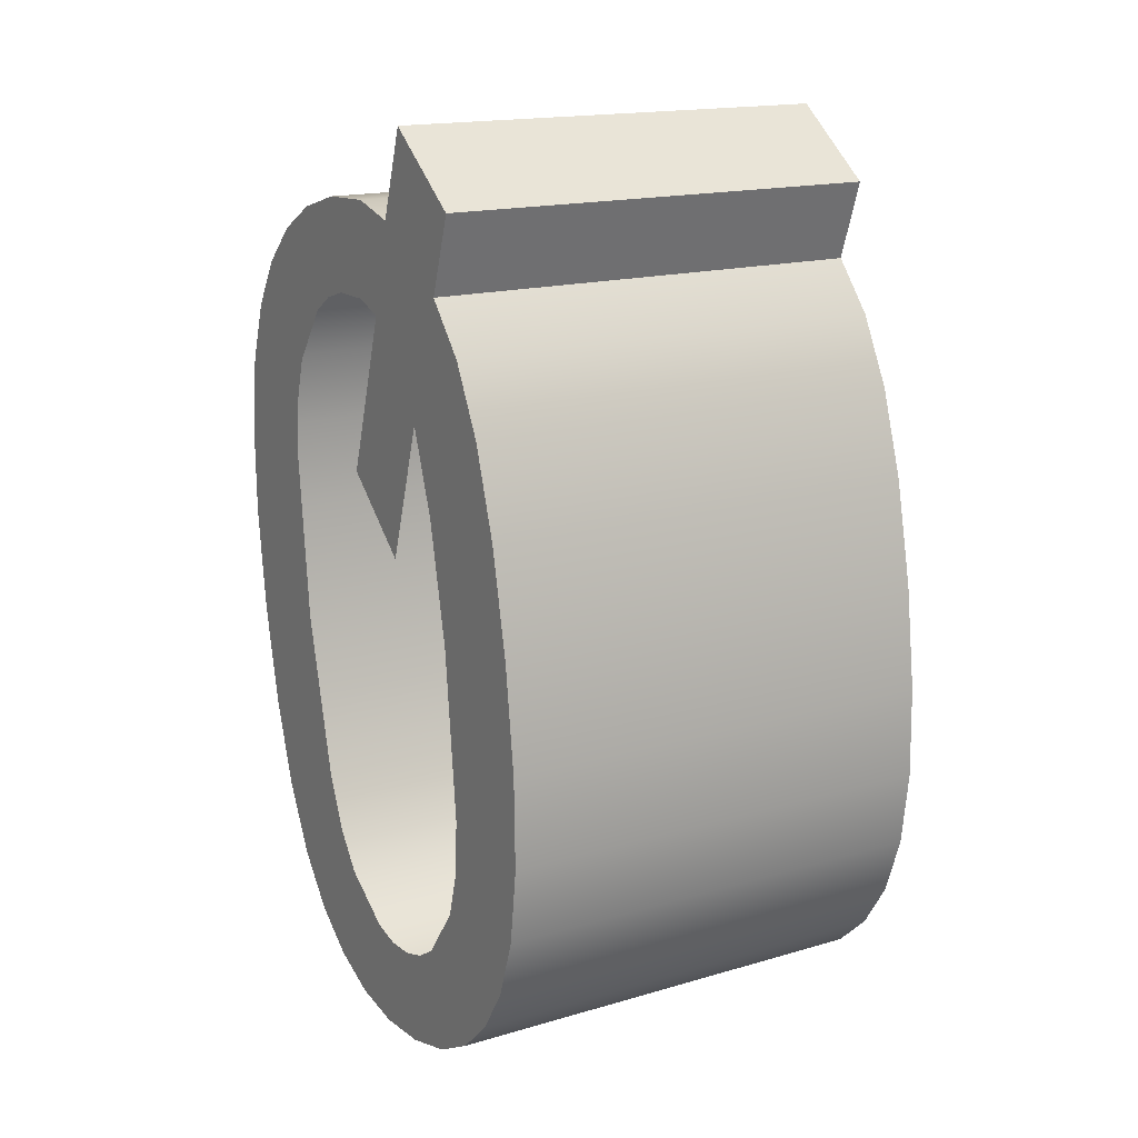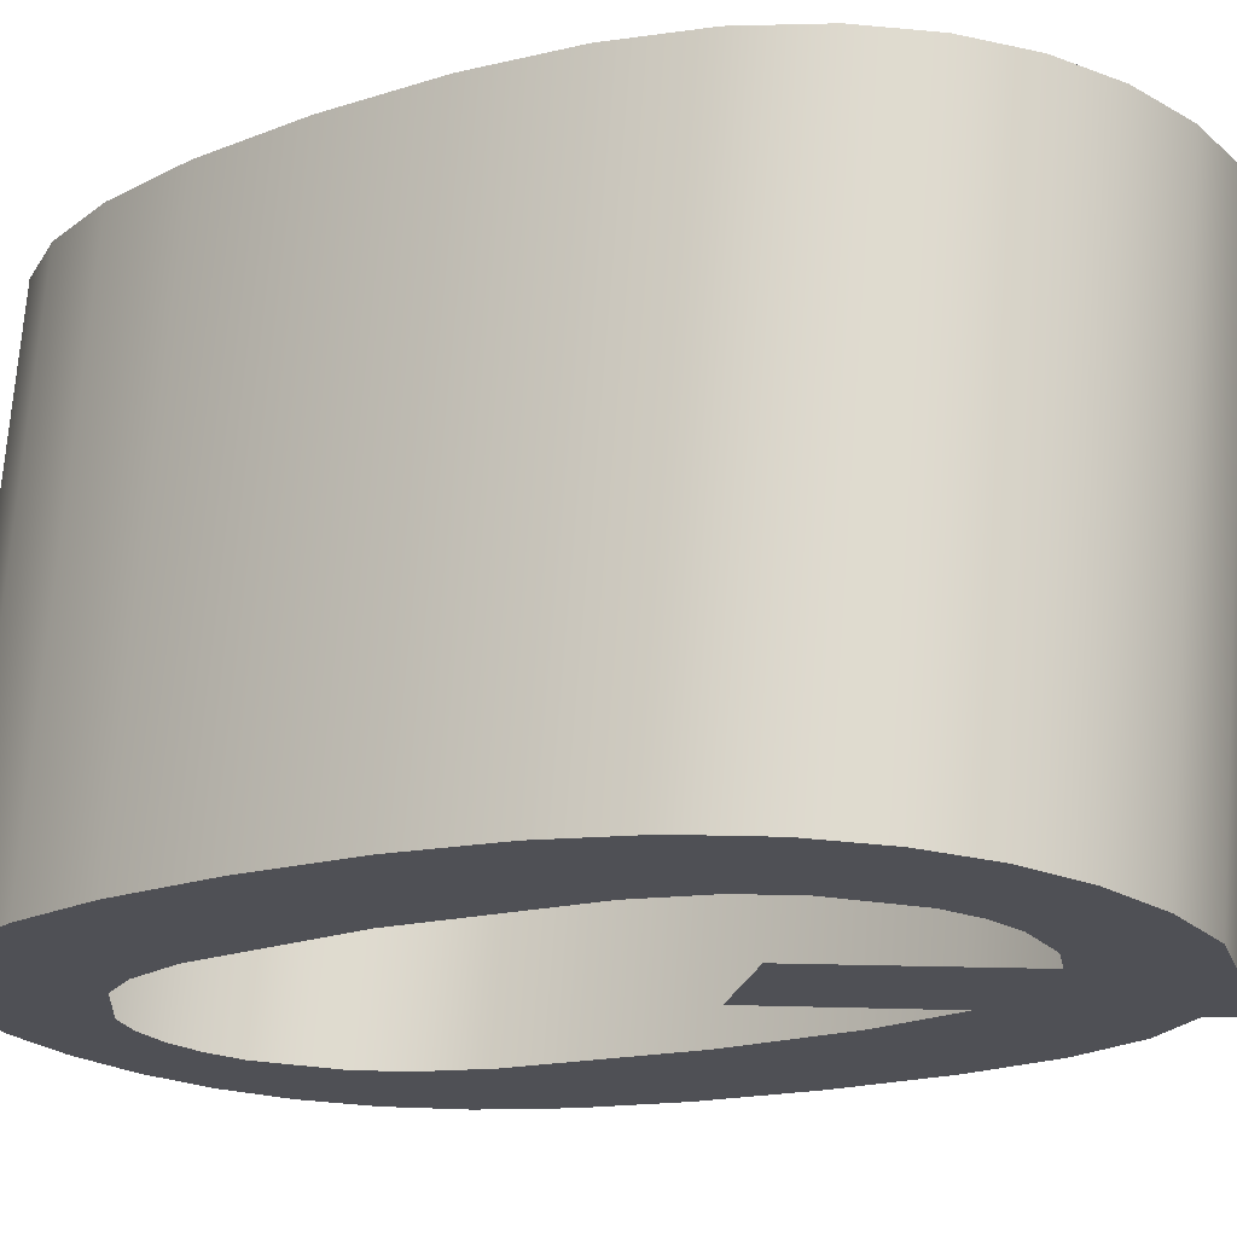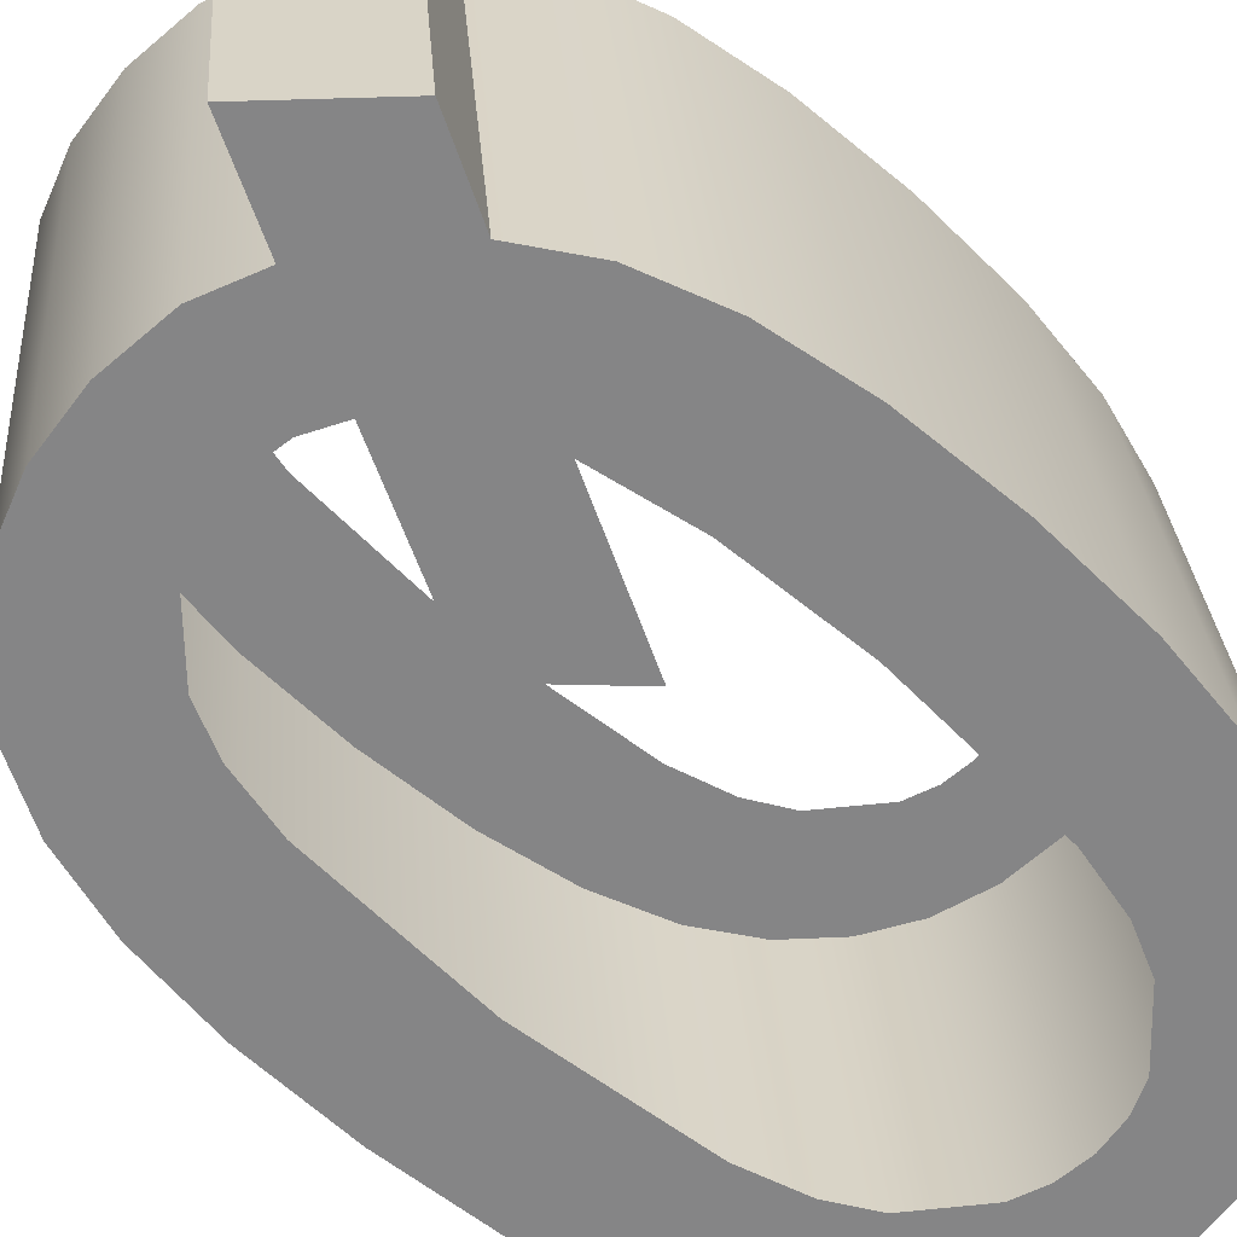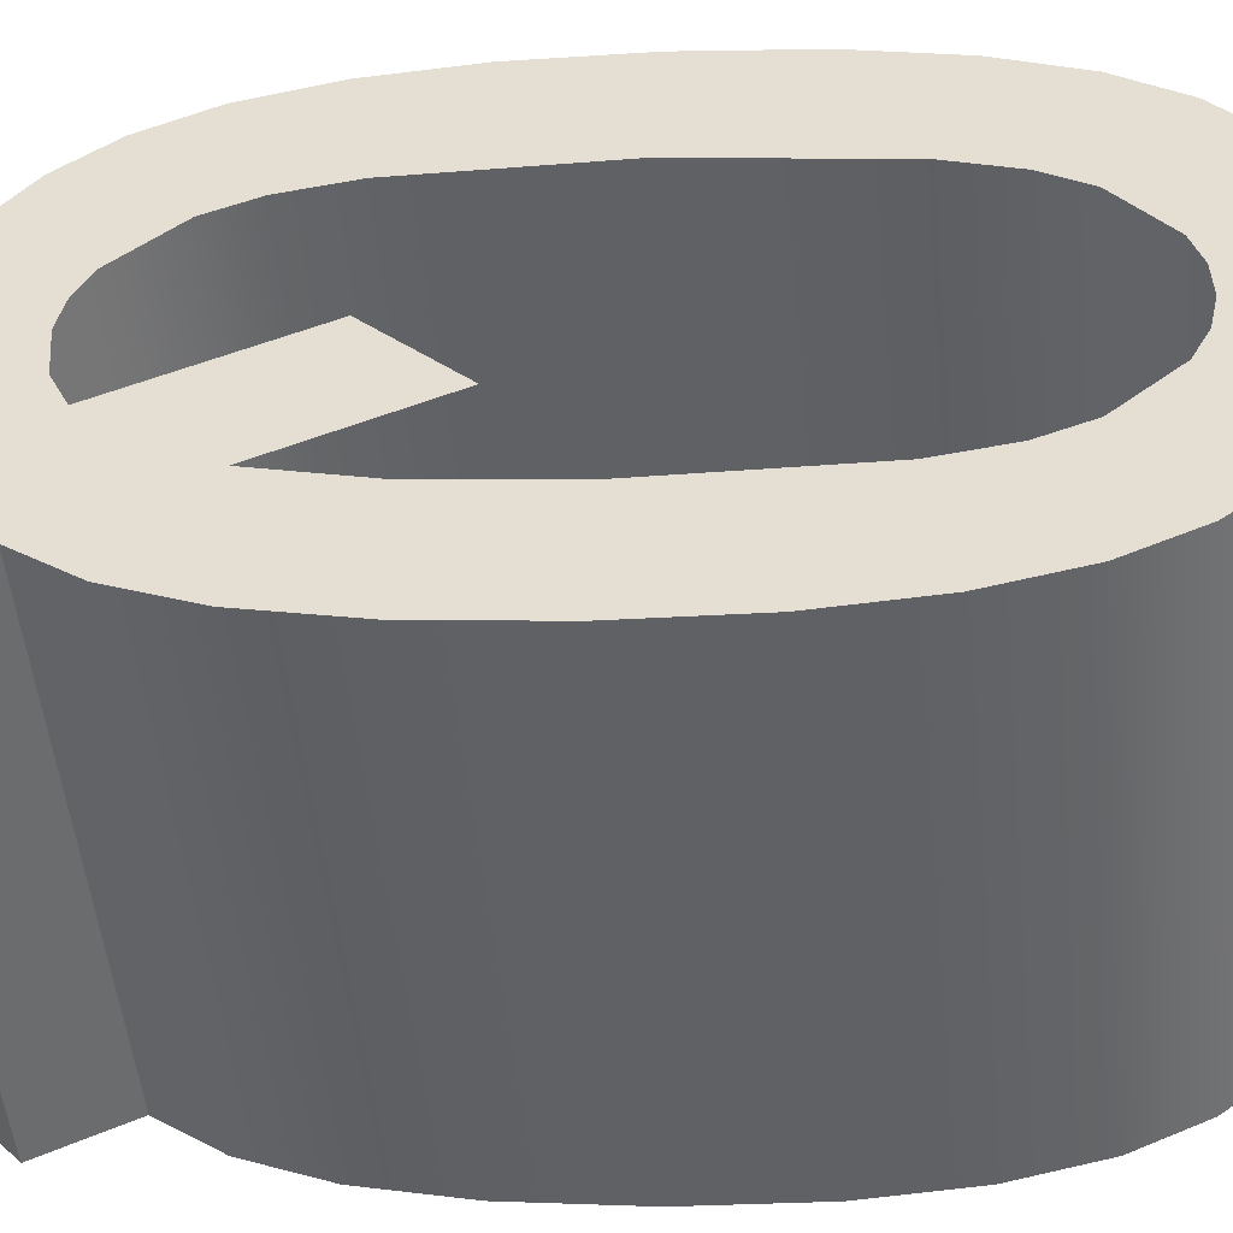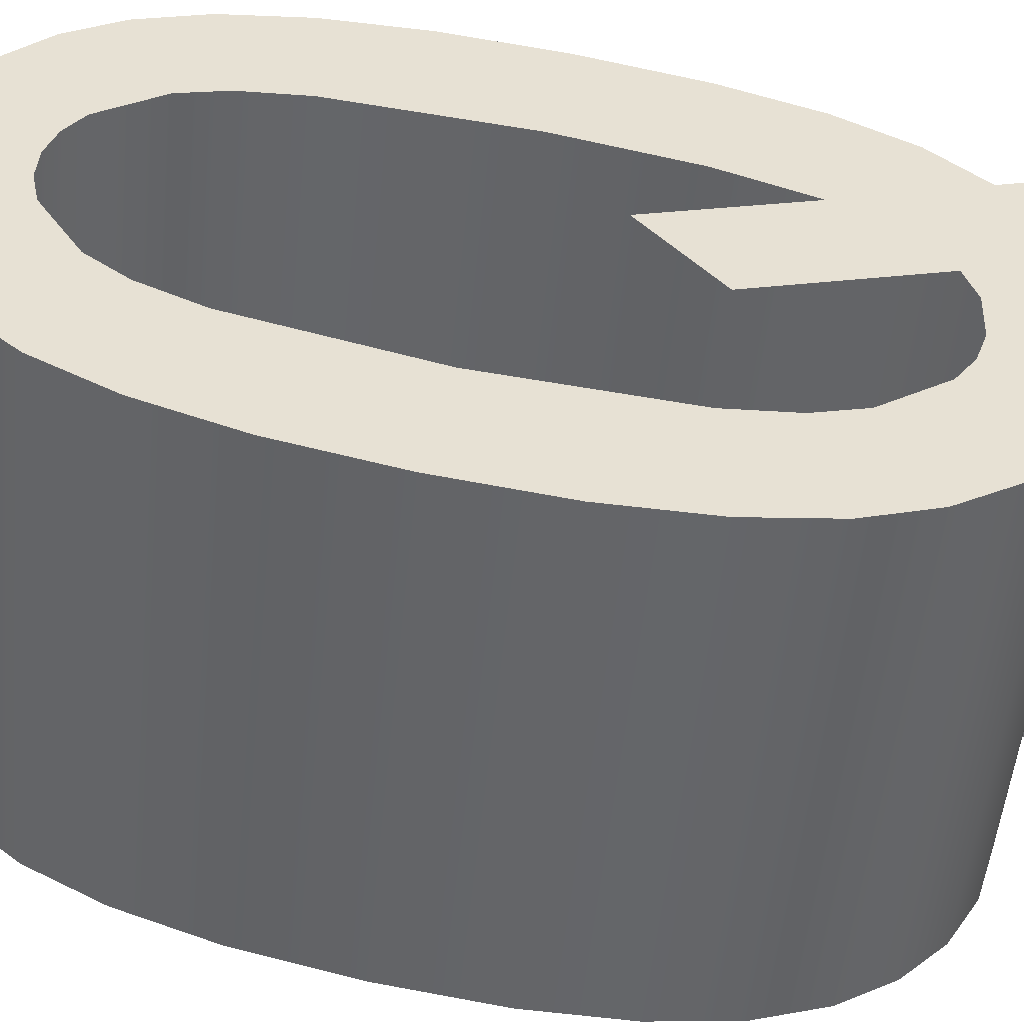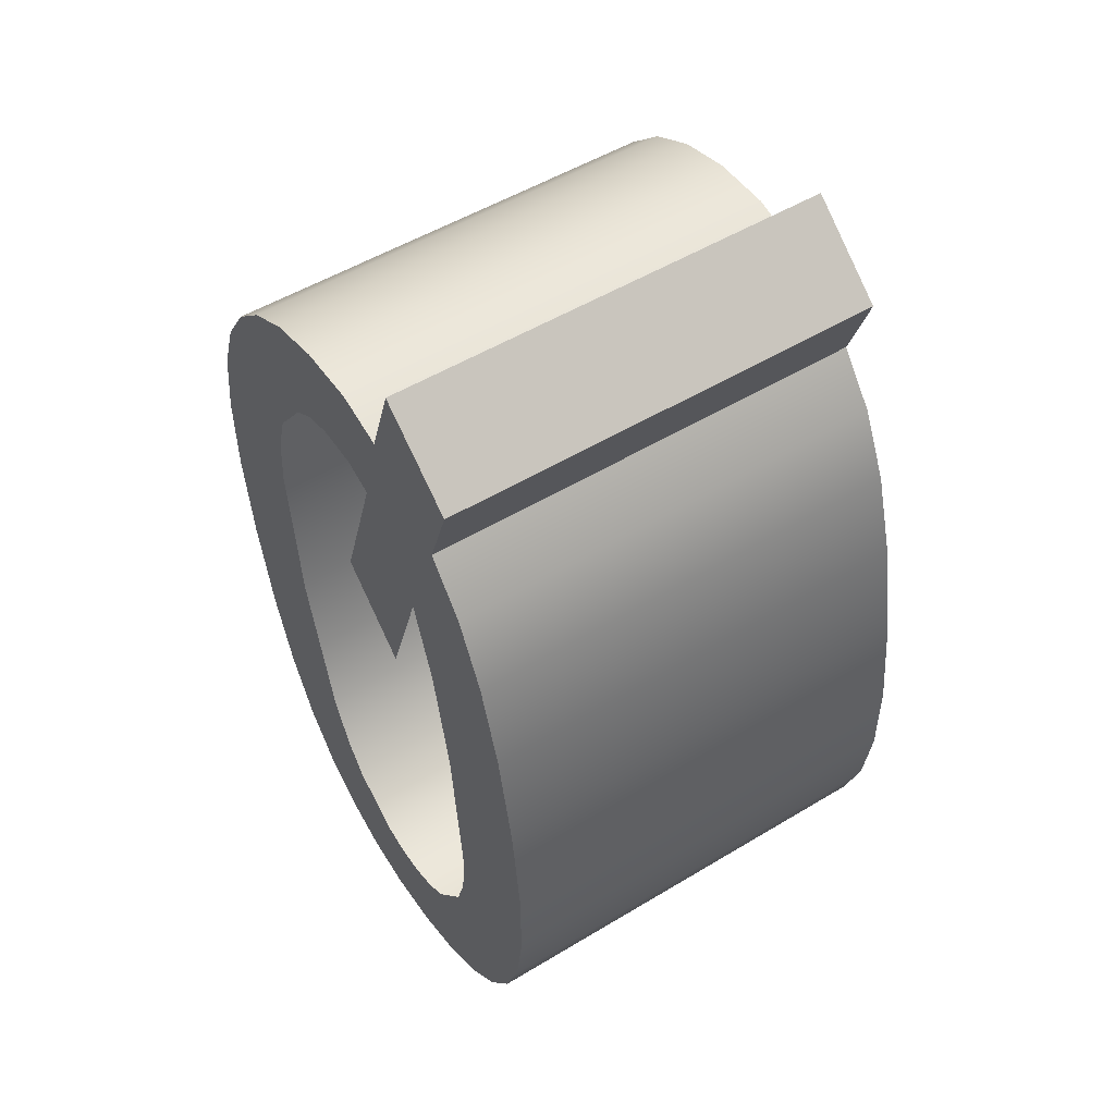
<metadata>
{"format":"obj","ext":"obj","renderer":"f3d","projection":"perspective","resolution":1024,"background":"white","views":[{"elev":5.3,"azim":59.4,"up":"+Z"},{"elev":-23.0,"azim":-50.3,"up":"+Y"},{"elev":-65.5,"azim":47.0,"up":"+Y"},{"elev":41.0,"azim":95.0,"up":"+Y"},{"elev":37.2,"azim":-78.7,"up":"+Y"},{"elev":41.5,"azim":57.3,"up":"+Z"}]}
</metadata>
<code>
o #ID2786
v -0.7384 0.05021 -0.005697
v -0.7402 0.03755 -0.00676
v -0.7384 0.03757 -0.006961
v -0.7402 0.05019 -0.005496
v -0.7347 0.03963 -0.02754
v -0.7348 0.03783 -0.009575
v -0.7358 0.03975 -0.02871
v -0.7338 0.03799 -0.01113
v -0.7339 0.03947 -0.02597
v -0.7332 0.03927 -0.02395
v -0.7332 0.03819 -0.01313
v -0.7329 0.03902 -0.02148
v -0.7329 0.03843 -0.01559
v -0.7328 0.03873 -0.01856
v -0.7476 0.03902 -0.02148
v -0.7476 0.03844 -0.01563
v -0.7477 0.03873 -0.01856
v -0.7472 0.03927 -0.02395
v -0.7472 0.03819 -0.01314
v -0.7466 0.03947 -0.02597
v -0.7466 0.03799 -0.0111
v -0.7457 0.03963 -0.02754
v -0.7457 0.03783 -0.009508
v -0.7446 0.03975 -0.02871
v -0.7446 0.03771 -0.008306
v -0.7445 0.03873 -0.01856
v -0.7442 0.0392 -0.02321
v -0.7433 0.03983 -0.02955
v -0.7438 0.03936 -0.02482
v -0.7432 0.03947 -0.02593
v -0.7418 0.03988 -0.03005
v -0.7418 0.0396 -0.02724
v -0.7402 0.0399 -0.03022
v -0.741 0.03963 -0.02756
v -0.7402 0.03964 -0.02767
v -0.7385 0.03988 -0.03005
v -0.7393 0.03963 -0.02756
v -0.7385 0.0396 -0.02724
v -0.7372 0.03947 -0.02593
v -0.737 0.03983 -0.02955
v -0.7367 0.03936 -0.02482
v -0.7363 0.0392 -0.02321
v -0.736 0.03873 -0.01856
v -0.7359 0.03741 -0.005286
v -0.7337 0.03763 -0.007565
v -0.7384 0.03852 -0.01641
v -0.7381 0.03787 -0.009977
v -0.7403 0.03829 -0.01413
v -0.7365 0.03816 -0.01279
v -0.7371 0.03763 -0.007565
v -0.7361 0.0384 -0.0152
v -0.7442 0.03826 -0.01388
v -0.7433 0.03762 -0.007447
v -0.7438 0.0381 -0.01226
v -0.7432 0.03799 -0.01112
v -0.7418 0.03757 -0.006932
v -0.7418 0.03785 -0.00976
v -0.7402 0.03755 -0.00676
v -0.741 0.03782 -0.00942
v -0.7402 0.03781 -0.009307
v -0.739 0.03783 -0.009508
v -0.7384 0.03757 -0.006961
v -0.7371 0.03763 -0.007565
v -0.7371 0.05027 -0.006301
v -0.7476 0.05108 -0.01436
v -0.7476 0.05166 -0.02022
v -0.7477 0.05137 -0.01729
v -0.7472 0.05083 -0.01188
v -0.7472 0.05191 -0.02269
v -0.7466 0.05063 -0.00984
v -0.7466 0.05211 -0.02471
v -0.7457 0.05047 -0.008244
v -0.7457 0.05227 -0.02627
v -0.7446 0.05035 -0.007042
v -0.7446 0.05239 -0.02745
v -0.7445 0.05137 -0.01729
v -0.7442 0.0509 -0.01262
v -0.7433 0.05026 -0.006183
v -0.7438 0.05074 -0.011
v -0.7432 0.05063 -0.009853
v -0.7418 0.05021 -0.005668
v -0.7418 0.05049 -0.008496
v -0.7402 0.05019 -0.005496
v -0.741 0.05046 -0.008156
v -0.7402 0.05045 -0.008043
v -0.7384 0.05021 -0.005697
v -0.739 0.05047 -0.008244
v -0.7381 0.05051 -0.008714
v -0.7371 0.05027 -0.006301
v -0.7384 0.05116 -0.01515
v -0.7403 0.05093 -0.01287
v -0.7365 0.05079 -0.01153
v -0.7359 0.05004 -0.004022
v -0.7361 0.05104 -0.01394
v -0.736 0.05137 -0.01729
v -0.7442 0.05184 -0.02195
v -0.7433 0.05247 -0.02829
v -0.7438 0.052 -0.02355
v -0.7432 0.05211 -0.02466
v -0.7418 0.05252 -0.02879
v -0.7418 0.05224 -0.02597
v -0.7402 0.05254 -0.02896
v -0.741 0.05227 -0.0263
v -0.7402 0.05228 -0.02641
v -0.7393 0.05227 -0.0263
v -0.7385 0.05252 -0.02879
v -0.7385 0.05224 -0.02597
v -0.7372 0.05211 -0.02466
v -0.737 0.05247 -0.02829
v -0.7367 0.052 -0.02355
v -0.7358 0.05239 -0.02745
v -0.7363 0.05184 -0.02195
v -0.7348 0.05047 -0.008311
v -0.7337 0.05027 -0.006301
v -0.7347 0.05227 -0.02627
v -0.7338 0.05063 -0.00987
v -0.7339 0.05211 -0.02471
v -0.7332 0.05191 -0.02269
v -0.7332 0.05083 -0.01186
v -0.7329 0.05166 -0.02022
v -0.7329 0.05107 -0.01433
v -0.7328 0.05137 -0.01729
v -0.7418 0.05021 -0.005668
v -0.7418 0.03757 -0.006932
v -0.7328 0.03873 -0.01856
v -0.7329 0.05107 -0.01433
v -0.7329 0.03843 -0.01559
v -0.7328 0.05137 -0.01729
v -0.7332 0.05083 -0.01186
v -0.7332 0.03819 -0.01313
v -0.7338 0.05063 -0.00987
v -0.7338 0.03799 -0.01113
v -0.7348 0.05047 -0.008311
v -0.7348 0.03783 -0.009575
v -0.7348 0.03783 -0.009575
v -0.7337 0.05027 -0.006301
v -0.7337 0.03763 -0.007565
v -0.7348 0.05047 -0.008311
v -0.7337 0.03763 -0.007565
v -0.7359 0.05004 -0.004022
v -0.7359 0.03741 -0.005286
v -0.7337 0.05027 -0.006301
v -0.7371 0.05027 -0.006301
v -0.7359 0.03741 -0.005286
v -0.7359 0.05004 -0.004022
v -0.7371 0.03763 -0.007565
v -0.7433 0.05026 -0.006183
v -0.7433 0.03762 -0.007447
v -0.7446 0.03771 -0.008306
v -0.7446 0.05035 -0.007042
v -0.7457 0.05047 -0.008244
v -0.7457 0.03783 -0.009508
v -0.7466 0.05063 -0.00984
v -0.7466 0.03799 -0.0111
v -0.7472 0.03819 -0.01314
v -0.7472 0.05083 -0.01188
v -0.7476 0.05108 -0.01436
v -0.7476 0.03844 -0.01563
v -0.7477 0.05137 -0.01729
v -0.7477 0.03873 -0.01856
v -0.7476 0.03902 -0.02148
v -0.7476 0.05166 -0.02022
v -0.7472 0.05191 -0.02269
v -0.7472 0.03927 -0.02395
v -0.7466 0.05211 -0.02471
v -0.7466 0.03947 -0.02597
v -0.7457 0.05227 -0.02627
v -0.7457 0.03963 -0.02754
v -0.7446 0.03975 -0.02871
v -0.7446 0.05239 -0.02745
v -0.7433 0.05247 -0.02829
v -0.7433 0.03983 -0.02955
v -0.7418 0.05252 -0.02879
v -0.7418 0.03988 -0.03005
v -0.7402 0.0399 -0.03022
v -0.7402 0.05254 -0.02896
v -0.7385 0.05252 -0.02879
v -0.7385 0.03988 -0.03005
v -0.737 0.03983 -0.02955
v -0.737 0.05247 -0.02829
v -0.7358 0.03975 -0.02871
v -0.7358 0.05239 -0.02745
v -0.7347 0.05227 -0.02627
v -0.7347 0.03963 -0.02754
v -0.7339 0.05211 -0.02471
v -0.7339 0.03947 -0.02597
v -0.7332 0.05191 -0.02269
v -0.7332 0.03927 -0.02395
v -0.7329 0.03902 -0.02148
v -0.7329 0.05166 -0.02022
f 1 2 3
f 3 2 1
f 2 1 4
f 4 1 2
f 5 6 7
f 7 6 5
f 6 5 8
f 8 5 6
f 8 5 9
f 9 5 8
f 8 9 10
f 10 9 8
f 8 10 11
f 11 10 8
f 11 10 12
f 12 10 11
f 11 12 13
f 13 12 11
f 13 12 14
f 14 12 13
f 15 16 17
f 17 16 15
f 16 15 18
f 18 15 16
f 16 18 19
f 19 18 16
f 19 18 20
f 20 18 19
f 19 20 21
f 21 20 19
f 21 20 22
f 22 20 21
f 21 22 23
f 23 22 21
f 23 22 24
f 24 22 23
f 23 24 25
f 25 24 23
f 25 24 26
f 26 24 25
f 26 24 27
f 27 24 26
f 27 24 28
f 28 24 27
f 27 28 29
f 29 28 27
f 29 28 30
f 30 28 29
f 30 28 31
f 31 28 30
f 30 31 32
f 32 31 30
f 32 31 33
f 33 31 32
f 32 33 34
f 34 33 32
f 34 33 35
f 35 33 34
f 35 33 36
f 36 33 35
f 35 36 37
f 37 36 35
f 37 36 38
f 38 36 37
f 38 36 39
f 39 36 38
f 39 36 40
f 40 36 39
f 39 40 41
f 41 40 39
f 41 40 7
f 7 40 41
f 41 7 42
f 42 7 41
f 42 7 43
f 43 7 42
f 43 7 44
f 44 7 43
f 44 7 6
f 6 7 44
f 44 6 45
f 45 6 44
f 46 47 48
f 48 47 46
f 47 46 49
f 49 46 47
f 47 49 50
f 50 49 47
f 50 49 44
f 44 49 50
f 44 49 51
f 51 49 44
f 44 51 43
f 43 51 44
f 25 52 53
f 53 52 25
f 52 25 26
f 26 25 52
f 53 52 54
f 54 52 53
f 53 54 55
f 55 54 53
f 53 55 56
f 56 55 53
f 56 55 57
f 57 55 56
f 56 57 58
f 58 57 56
f 58 57 59
f 59 57 58
f 58 59 60
f 60 59 58
f 58 60 61
f 61 60 58
f 58 61 62
f 62 61 58
f 62 61 47
f 47 61 62
f 62 47 50
f 50 47 62
f 63 1 3
f 3 1 63
f 1 63 64
f 64 63 1
f 65 66 67
f 67 66 65
f 66 65 68
f 68 65 66
f 66 68 69
f 69 68 66
f 69 68 70
f 70 68 69
f 69 70 71
f 71 70 69
f 71 70 72
f 72 70 71
f 71 72 73
f 73 72 71
f 73 72 74
f 74 72 73
f 73 74 75
f 75 74 73
f 75 74 76
f 76 74 75
f 76 74 77
f 77 74 76
f 77 74 78
f 78 74 77
f 77 78 79
f 79 78 77
f 79 78 80
f 80 78 79
f 80 78 81
f 81 78 80
f 80 81 82
f 82 81 80
f 82 81 83
f 83 81 82
f 82 83 84
f 84 83 82
f 84 83 85
f 85 83 84
f 85 83 86
f 86 83 85
f 85 86 87
f 87 86 85
f 87 86 88
f 88 86 87
f 88 86 89
f 89 86 88
f 88 90 91
f 91 90 88
f 90 88 92
f 92 88 90
f 92 88 89
f 89 88 92
f 92 89 93
f 93 89 92
f 92 93 94
f 94 93 92
f 94 93 95
f 95 93 94
f 75 96 97
f 97 96 75
f 96 75 76
f 76 75 96
f 97 96 98
f 98 96 97
f 97 98 99
f 99 98 97
f 97 99 100
f 100 99 97
f 100 99 101
f 101 99 100
f 100 101 102
f 102 101 100
f 102 101 103
f 103 101 102
f 102 103 104
f 104 103 102
f 102 104 105
f 105 104 102
f 102 105 106
f 106 105 102
f 106 105 107
f 107 105 106
f 106 107 108
f 108 107 106
f 106 108 109
f 109 108 106
f 109 108 110
f 110 108 109
f 109 110 111
f 111 110 109
f 111 110 112
f 112 110 111
f 111 112 95
f 95 112 111
f 111 95 93
f 93 95 111
f 111 93 113
f 113 93 111
f 113 93 114
f 114 93 113
f 113 115 111
f 111 115 113
f 115 113 116
f 116 113 115
f 115 116 117
f 117 116 115
f 117 116 118
f 118 116 117
f 118 116 119
f 119 116 118
f 118 119 120
f 120 119 118
f 120 119 121
f 121 119 120
f 120 121 122
f 122 121 120
f 2 123 124
f 124 123 2
f 123 2 4
f 4 2 123
f 125 126 127
f 127 126 125
f 126 125 128
f 128 125 126
f 127 129 130
f 130 129 127
f 129 127 126
f 126 127 129
f 130 131 132
f 132 131 130
f 131 130 129
f 129 130 131
f 132 133 134
f 134 133 132
f 133 132 131
f 131 132 133
f 135 136 137
f 137 136 135
f 136 135 138
f 138 135 136
f 139 140 141
f 141 140 139
f 140 139 142
f 142 139 140
f 143 144 145
f 145 144 143
f 144 143 146
f 146 143 144
f 124 147 148
f 148 147 124
f 147 124 123
f 123 124 147
f 147 149 148
f 148 149 147
f 149 147 150
f 150 147 149
f 151 149 150
f 150 149 151
f 149 151 152
f 152 151 149
f 153 152 151
f 151 152 153
f 152 153 154
f 154 153 152
f 153 155 154
f 154 155 153
f 155 153 156
f 156 153 155
f 157 155 156
f 156 155 157
f 155 157 158
f 158 157 155
f 159 158 157
f 157 158 159
f 158 159 160
f 160 159 158
f 159 161 160
f 160 161 159
f 161 159 162
f 162 159 161
f 163 161 162
f 162 161 163
f 161 163 164
f 164 163 161
f 165 164 163
f 163 164 165
f 164 165 166
f 166 165 164
f 167 166 165
f 165 166 167
f 166 167 168
f 168 167 166
f 167 169 168
f 168 169 167
f 169 167 170
f 170 167 169
f 169 171 172
f 172 171 169
f 171 169 170
f 170 169 171
f 172 173 174
f 174 173 172
f 173 172 171
f 171 172 173
f 173 175 174
f 174 175 173
f 175 173 176
f 176 173 175
f 175 177 178
f 178 177 175
f 177 175 176
f 176 175 177
f 177 179 178
f 178 179 177
f 179 177 180
f 180 177 179
f 180 181 179
f 179 181 180
f 181 180 182
f 182 180 181
f 181 183 184
f 184 183 181
f 183 181 182
f 182 181 183
f 184 185 186
f 186 185 184
f 185 184 183
f 183 184 185
f 186 187 188
f 188 187 186
f 187 186 185
f 185 186 187
f 189 187 190
f 190 187 189
f 187 189 188
f 188 189 187
f 189 128 125
f 125 128 189
f 128 189 190
f 190 189 128

</code>
